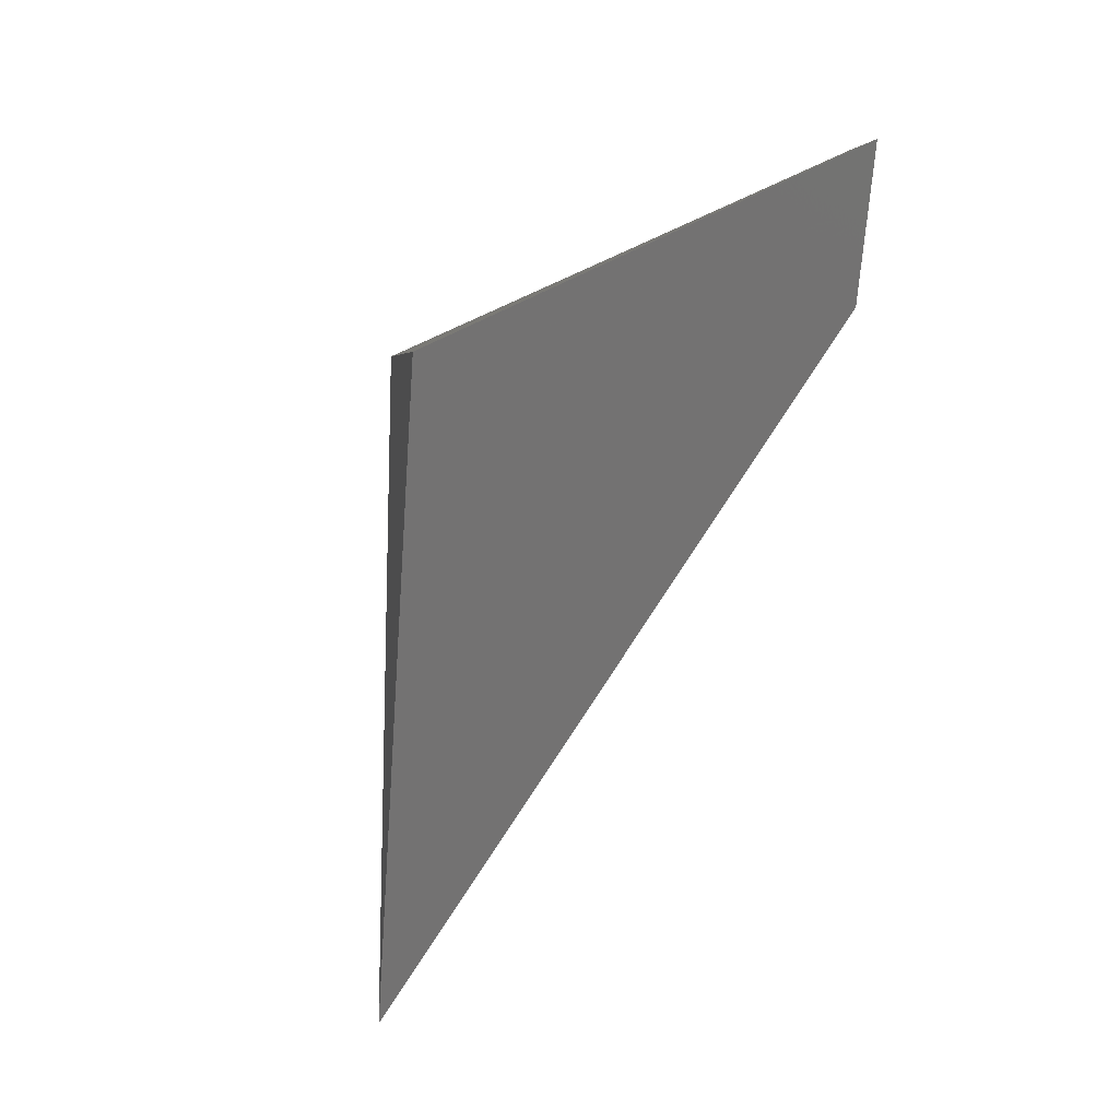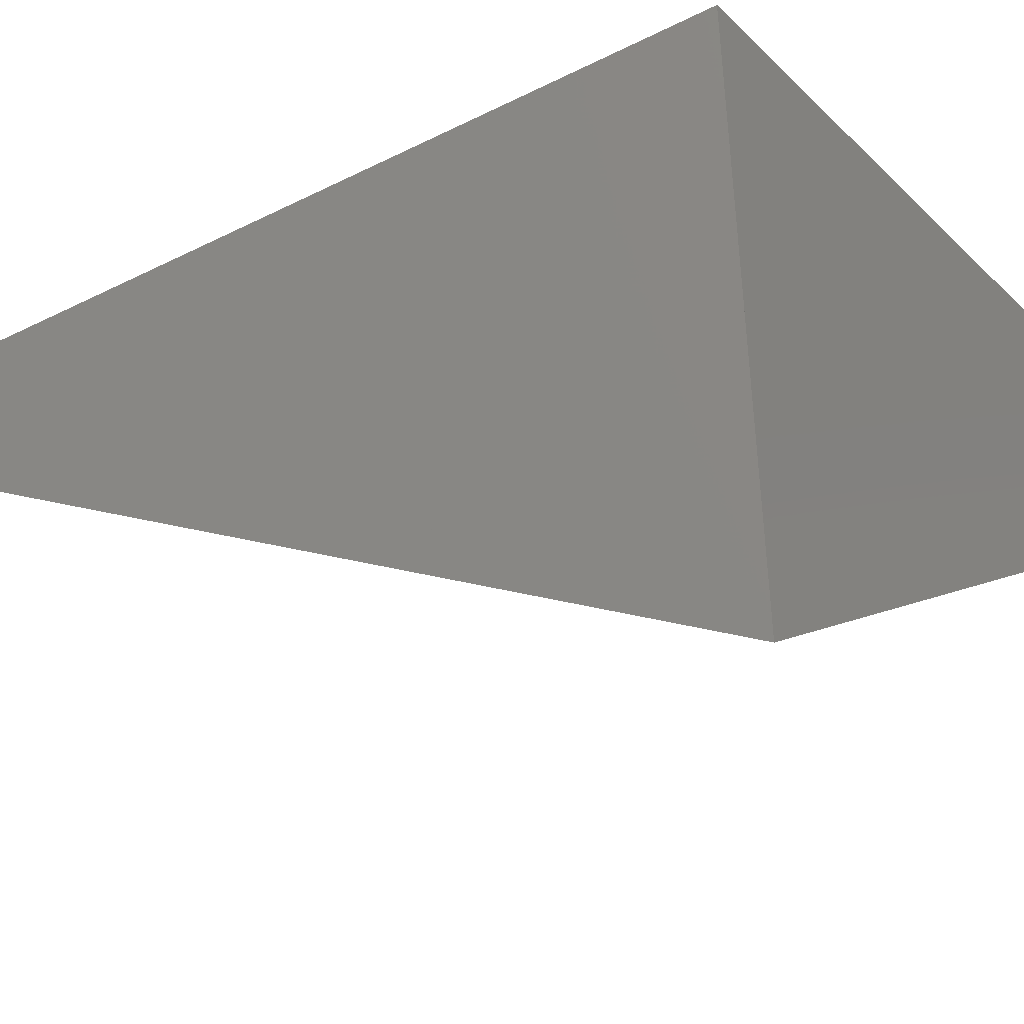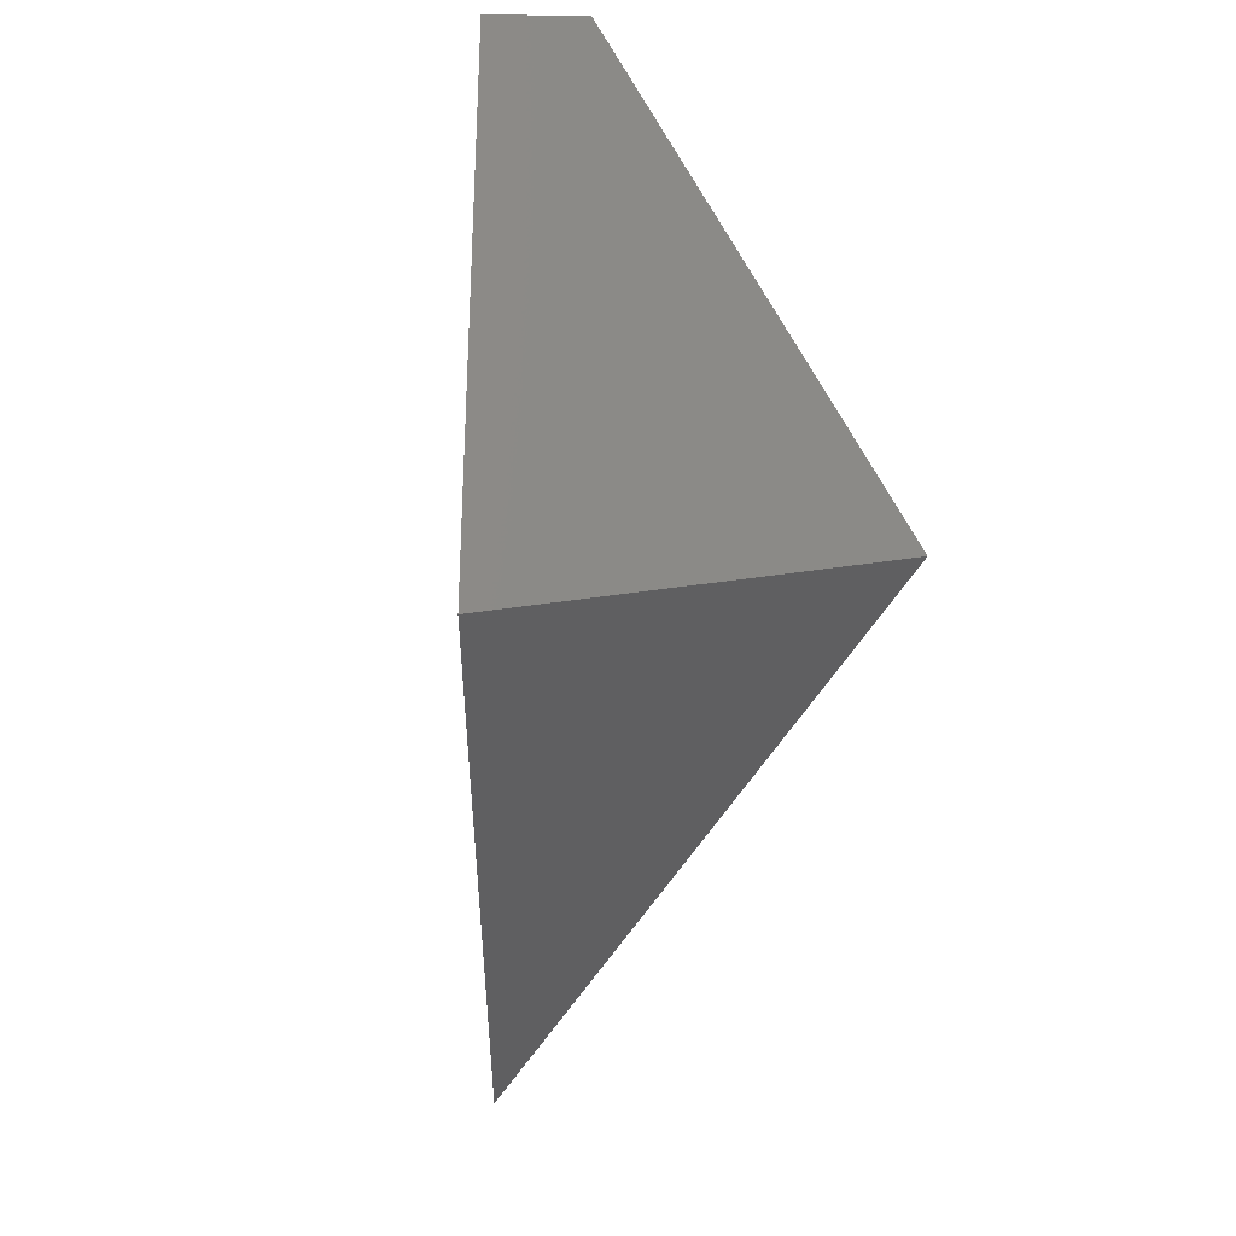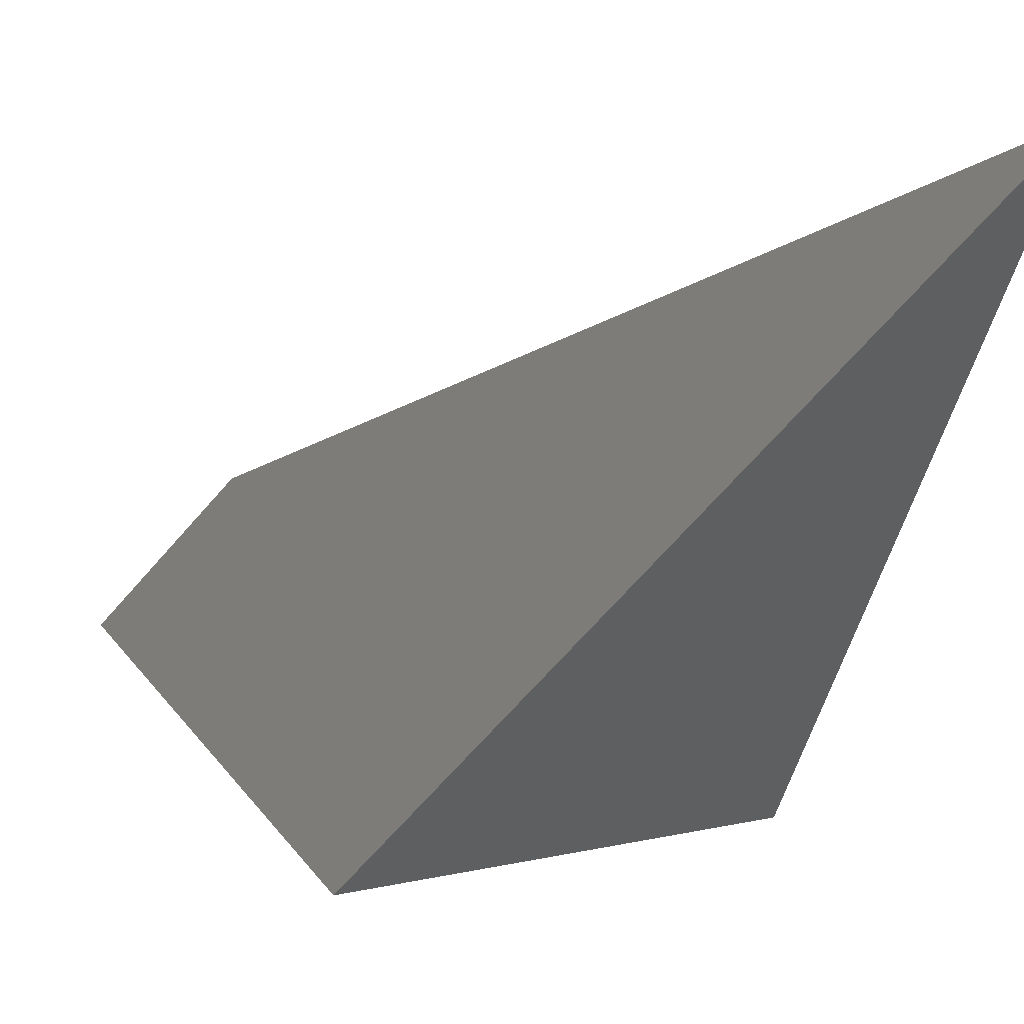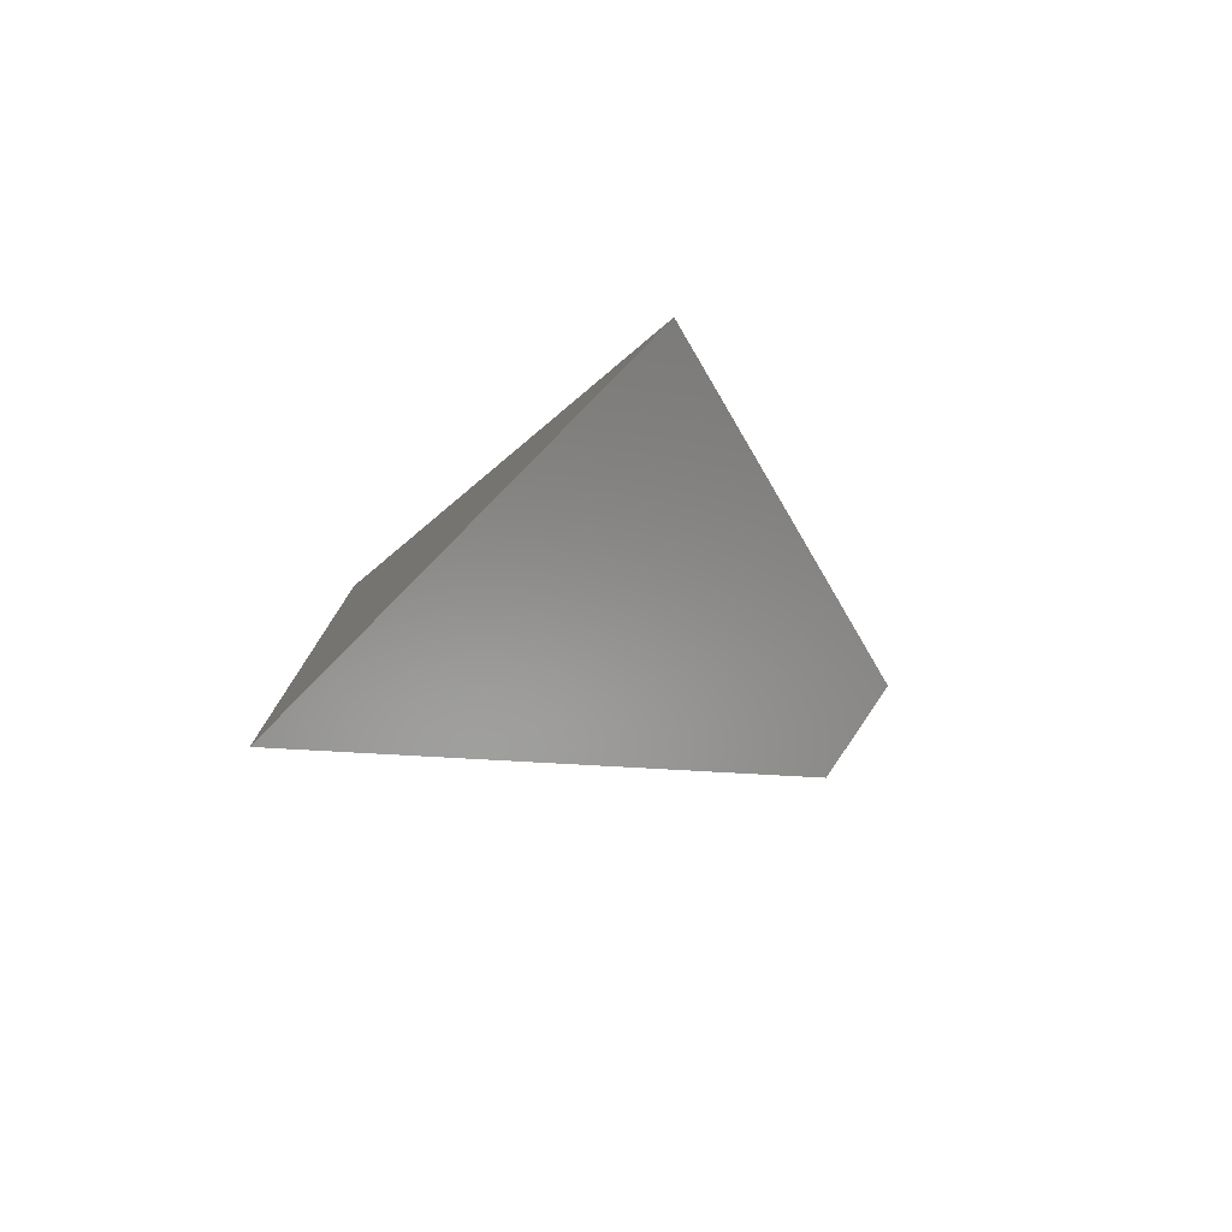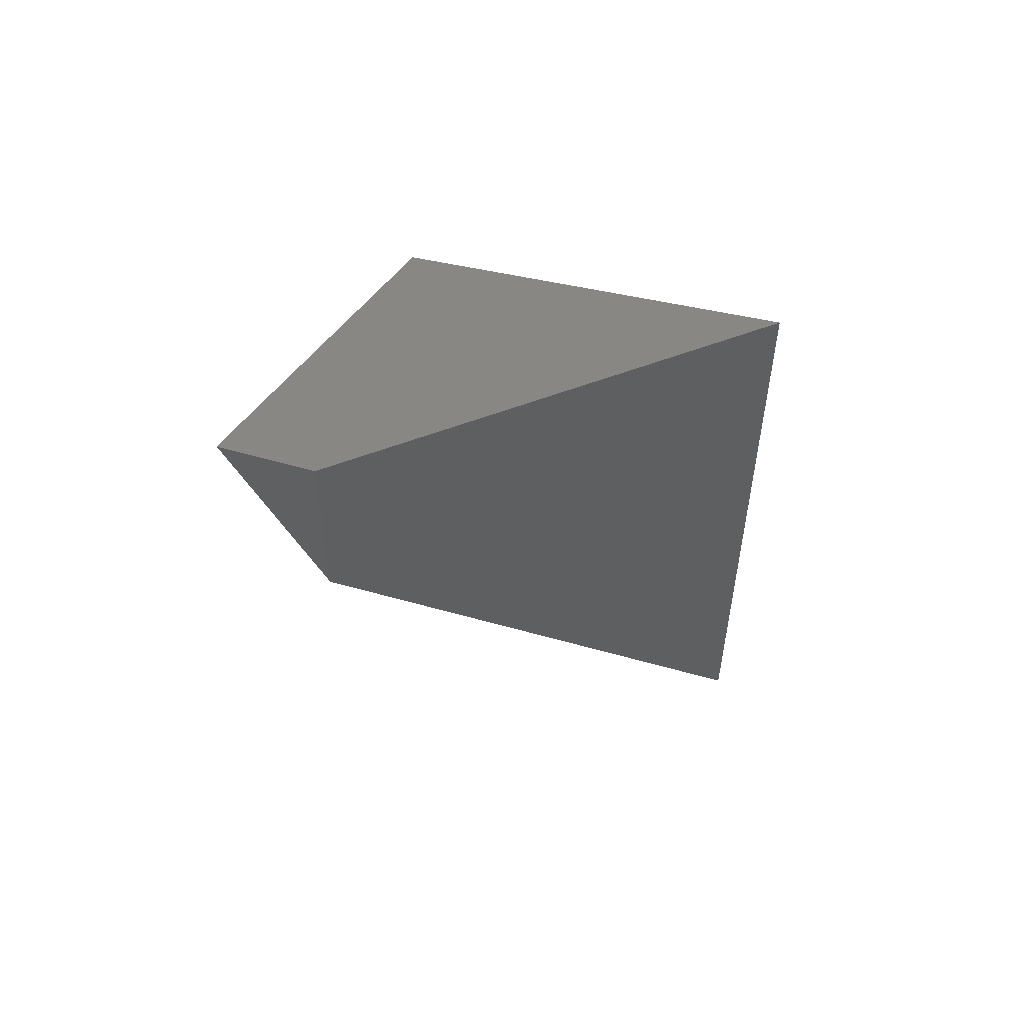
<metadata>
{"format":"stl","ext":"stl","renderer":"f3d","projection":"perspective","resolution":1024,"background":"white","views":[{"elev":-13.5,"azim":51.1,"up":"+Z"},{"elev":-77.2,"azim":-65.0,"up":"+Y"},{"elev":48.9,"azim":-57.7,"up":"+Z"},{"elev":-42.6,"azim":168.4,"up":"+Y"},{"elev":-80.0,"azim":9.3,"up":"+Z"},{"elev":56.2,"azim":177.0,"up":"+Z"}]}
</metadata>
<code>
# stl→obj: 108 verts, 219 faces
v 0.3974 -0.04043 0.975
v 0.3734 -0.0256 0.9842
v 0.3317 -0.0001581 0.8687
v 0.332 -5.421e-20 0.8692
v 0.3325 -0.0003046 0.8699
v 0.332 0 1
v 0.357 -0.01544 0.9905
v 0.3087 -0.01436 0.9911
v 0.3086 -0.01443 0.9911
v 0.332 1.735e-18 0.9817
v 0.332 -5.204e-18 1
v 0.332 -6.939e-18 0.9711
v 0.3724 -0.02499 0.9846
v 0.3645 -0.02009 0.9876
v 0.332 1.041e-17 0.9762
v 0.332 2.776e-17 0.9762
v 0.332 2.776e-17 0.9764
v 0.332 -1.041e-17 0.9764
v 0.332 -5.031e-17 0.9815
v 0.332 -5.551e-17 0.9815
v 0.332 -5.551e-17 0.9817
v 0.332 0 0.9549
v 0.332 1.388e-17 0.9549
v 0.332 -2.776e-17 0.9549
v 0.332 6.939e-18 0.9549
v 0.332 6.939e-18 0.9704
v 0.332 2.776e-17 0.9704
v 0.332 2.082e-17 0.9561
v 0.332 0 0.9561
v 0.332 -3.123e-17 0.9273
v 0.3749 -0.0265 0.9385
v 0.332 0 0.9529
v 0.332 -2.776e-17 0.9529
v 0.332 2.776e-17 0.9549
v 0.332 5.204e-17 0.9273
v 0.3749 -0.02649 0.9385
v 0.332 3.123e-17 0.9273
v 0.332 -2.776e-17 0.9273
v 0.332 0 0.9273
v 0.332 5.551e-17 0.9241
v 0.3723 -0.02491 0.9344
v 0.332 1.041e-17 0.9272
v 0.332 0 0.9272
v 0.332 6.592e-17 0.9194
v 0.3687 -0.02267 0.9285
v 0.332 1.041e-17 0.9238
v 0.332 0 0.9238
v 0.332 -2.776e-17 0.9241
v 0.332 5.204e-17 0.918
v 0.3676 -0.02201 0.9268
v 0.332 -6.939e-18 0.9194
v 0.332 0 0.9194
v 0.332 3.469e-17 0.8699
v 0.332 6.939e-18 0.9159
v 0.332 0 0.9159
v 0.332 0 0.918
v 0.332 6.939e-18 0.8692
v 0.332 0 0.8698
v 0.332 0 0.8699
v 0.1325 -0.287 0.8226
v 0.2419 -0.3547 0.7808
v 0.2456 -0.357 0.7794
v 0.02847 -0.2228 0.8623
v 0.02499 -0.2206 0.8636
v 0.2598 -0.3657 0.774
v 0.2461 -0.3573 0.7792
v 0.2706 -0.3724 0.7698
v 0.2604 -0.3661 0.7534
v 0.2604 -0.3661 0.7533
v 0.2459 -0.3572 0.7299
v 0.2448 -0.3565 0.7281
v 0.2243 -0.3438 0.6948
v 0.2228 -0.3429 0.6925
v 0.2167 -0.3391 0.6827
v 0.2163 -0.3389 0.682
v 0.00331 -0.2072 0.3373
v 0.002994 -0.207 0.3368
v 0.002989 -0.207 0.3368
v 0 -0.2052 0.332
v -1.444e-17 -0.2052 0.332
v 0 -0.2052 0.8143
v -5.551e-17 -0.2052 0.8143
v -1.11e-16 -0.2052 0.8145
v 0.01297 -0.2132 0.8682
v 5.551e-17 -0.2052 0.8732
v 0 -0.2052 0.8148
v 0 -0.2052 0.8145
v -5.551e-17 -0.2052 0.8047
v 2.776e-17 -0.2052 0.7486
v 0 -0.2052 0.7486
v 5.551e-17 -0.2052 0.7334
v -5.551e-17 -0.2052 0.7334
v 0 -0.2052 0.7324
v -2.776e-17 -0.2052 0.7318
v 0 -0.2052 0.7295
v 0 -0.2052 0.7323
v -2.776e-17 -0.2052 0.7323
v -5.551e-17 -0.2052 0.673
v 5.551e-17 -0.2052 0.3361
v -2.776e-17 -0.2052 0.673
v 5.551e-17 -0.2052 0.7238
v -1.11e-16 -0.2052 0.7238
v -2.591e-17 -0.2052 0.332
v -1.008e-17 -0.2052 0.3341
v 1.962e-17 -0.2052 0.3341
v -5.551e-17 -0.2052 0.3358
v 1.518e-17 -0.2052 0.3361
v 0 -0.2052 0.3358
f 1 1 1
f 1 1 1
f 1 1 2
f 3 4 5
f 3 4 3
f 6 6 6
f 6 6 3
f 6 6 7
f 7 6 6
f 6 6 3
f 6 6 7
f 7 8 6
f 6 8 3
f 6 6 7
f 7 8 6
f 6 8 3
f 9 8 7
f 9 8 3
f 10 7 6
f 6 11 10
f 10 11 3
f 10 7 6
f 6 6 10
f 10 6 3
f 6 7 6
f 6 6 11
f 11 6 3
f 12 13 14
f 14 15 12
f 12 15 3
f 16 17 14
f 16 17 3
f 18 14 7
f 7 19 18
f 18 19 3
f 20 21 7
f 20 21 3
f 22 1 1
f 1 23 22
f 22 23 3
f 24 22 1
f 24 22 3
f 25 1 1
f 1 23 25
f 25 23 3
f 24 22 1
f 24 22 3
f 25 1 1
f 1 25 25
f 25 1 1
f 1 25 25
f 25 25 3
f 24 22 1
f 24 22 3
f 25 1 1
f 1 25 25
f 25 1 1
f 1 25 25
f 25 25 3
f 24 22 1
f 24 22 3
f 12 13 2
f 2 26 12
f 12 26 3
f 27 27 2
f 27 27 3
f 26 2 1
f 1 28 26
f 26 28 3
f 29 22 1
f 29 22 3
f 30 31 1
f 1 32 30
f 30 32 3
f 33 34 1
f 33 34 3
f 35 36 31
f 31 37 35
f 35 37 3
f 38 39 31
f 38 39 3
f 40 41 36
f 36 42 40
f 40 42 3
f 43 39 36
f 43 39 3
f 44 45 41
f 41 46 44
f 44 46 3
f 47 48 41
f 47 48 3
f 49 50 45
f 45 51 49
f 49 51 3
f 52 52 45
f 52 52 3
f 53 5 50
f 50 54 53
f 53 54 3
f 55 56 50
f 55 56 3
f 57 58 5
f 57 58 3
f 58 59 5
f 58 59 3
f 60 61 14
f 60 61 61
f 61 14 13
f 13 62 61
f 61 62 61
f 60 63 14
f 60 63 61
f 64 7 14
f 14 63 64
f 64 63 61
f 65 66 2
f 65 66 61
f 66 2 13
f 13 62 66
f 66 62 61
f 65 2 1
f 1 67 65
f 65 67 61
f 67 1 1
f 1 67 67
f 67 1 1
f 1 67 67
f 67 67 61
f 67 1 31
f 31 68 67
f 67 68 61
f 68 69 31
f 68 69 61
f 69 31 36
f 36 69 69
f 69 69 61
f 69 70 36
f 69 70 61
f 70 36 41
f 41 71 70
f 70 71 61
f 71 72 41
f 71 72 61
f 72 41 45
f 45 73 72
f 72 73 61
f 73 74 45
f 73 74 61
f 74 45 50
f 50 75 74
f 74 75 61
f 75 76 50
f 75 76 61
f 76 50 5
f 5 77 76
f 76 77 61
f 78 3 5
f 5 78 77
f 77 78 61
f 78 79 3
f 78 79 61
f 78 80 3
f 78 80 61
f 79 80 3
f 79 80 61
f 79 3 3
f 3 79 79
f 79 3 3
f 3 79 79
f 79 79 61
f 81 82 3
f 81 82 61
f 82 83 3
f 82 83 61
f 84 9 7
f 7 84 64
f 64 84 61
f 85 84 9
f 85 84 61
f 85 9 3
f 3 86 85
f 85 86 61
f 87 86 3
f 87 86 61
f 82 88 3
f 82 88 61
f 89 88 3
f 89 88 61
f 90 91 3
f 90 91 61
f 92 93 3
f 92 93 61
f 94 95 3
f 94 95 61
f 94 96 3
f 94 96 61
f 97 93 3
f 97 93 61
f 98 99 3
f 98 99 61
f 100 101 3
f 100 101 61
f 102 95 3
f 102 95 61
f 103 80 80
f 103 80 61
f 103 80 3
f 3 104 103
f 103 104 61
f 103 80 3
f 3 79 103
f 103 79 61
f 79 80 3
f 3 79 104
f 104 79 61
f 105 106 3
f 105 106 61
f 107 108 3
f 107 108 61

</code>
